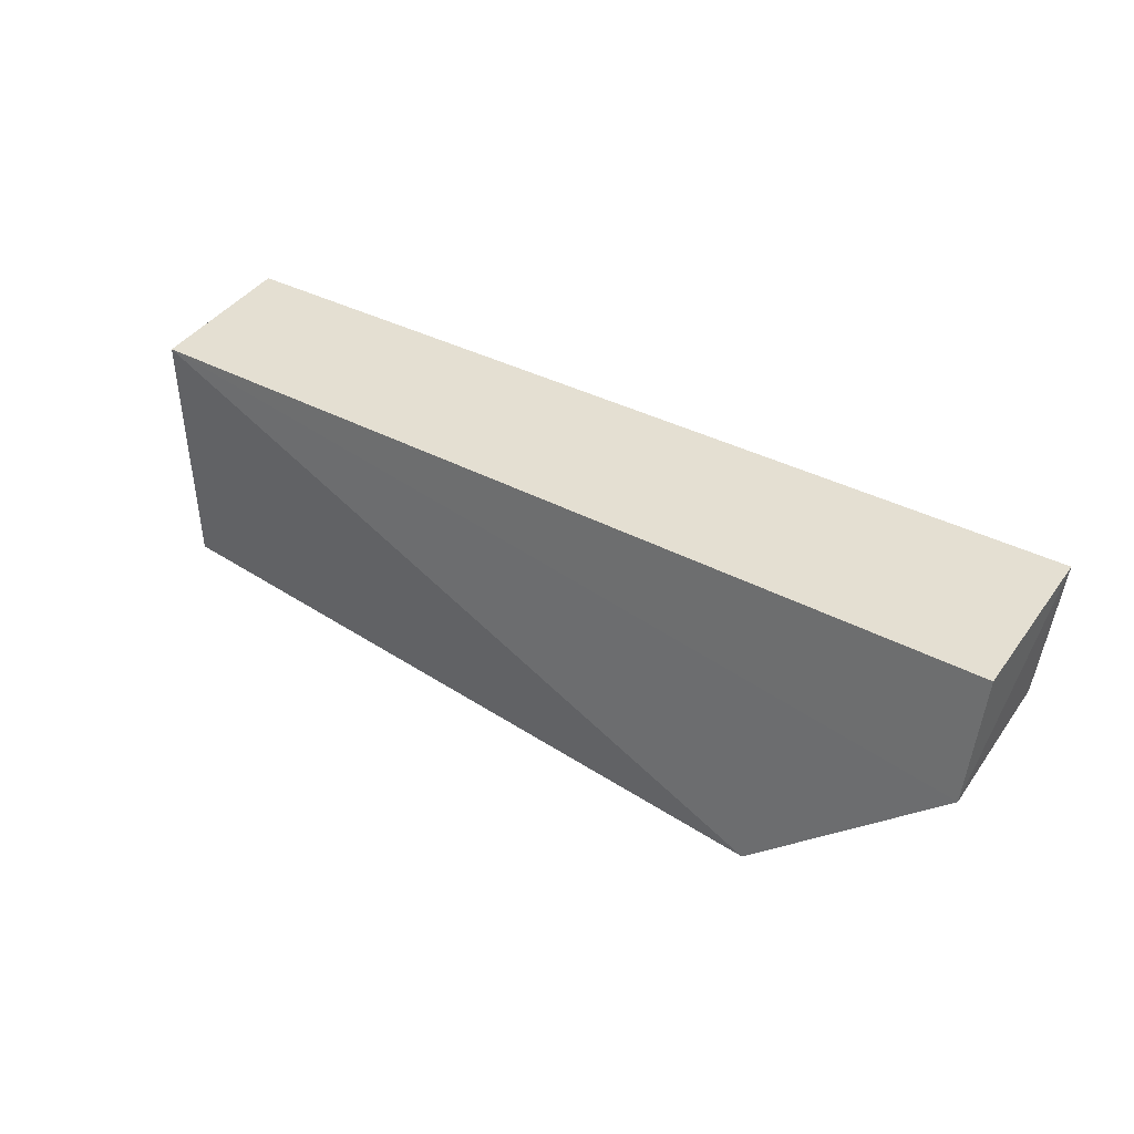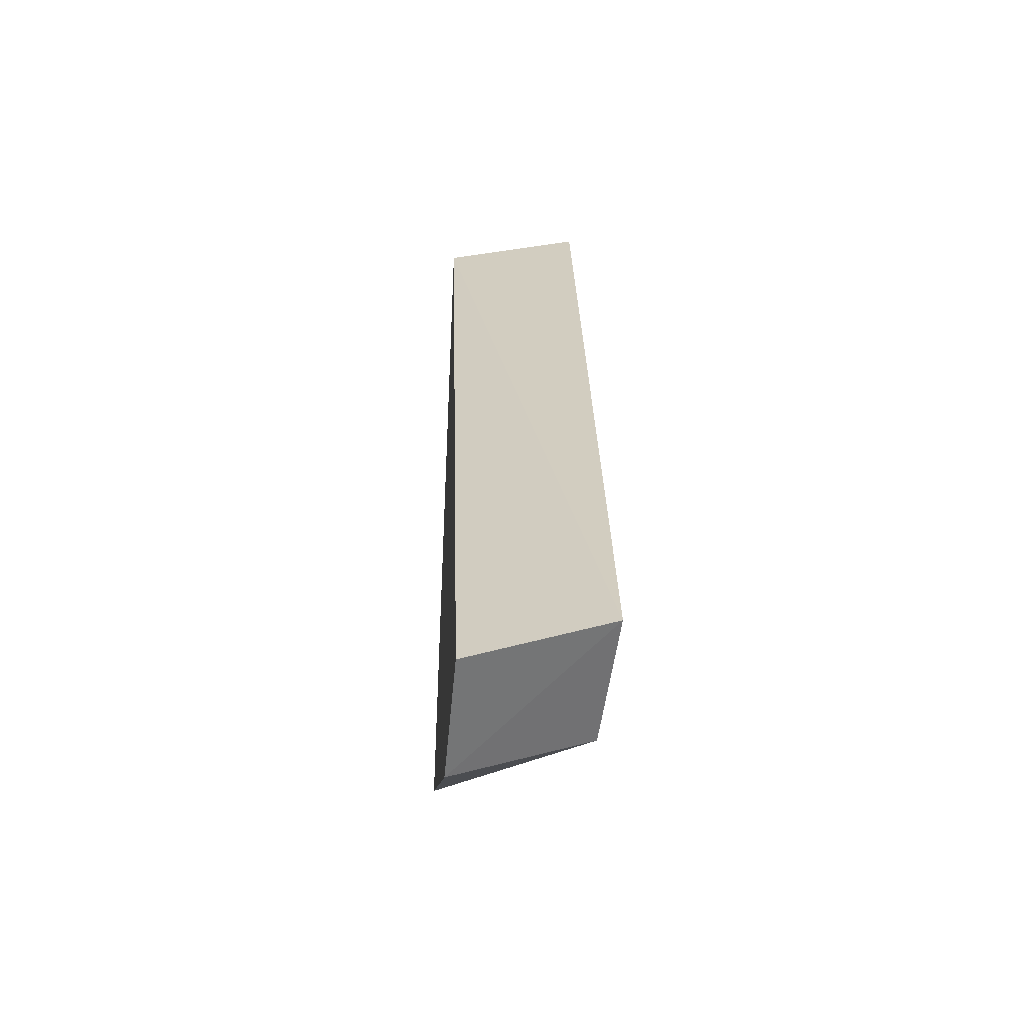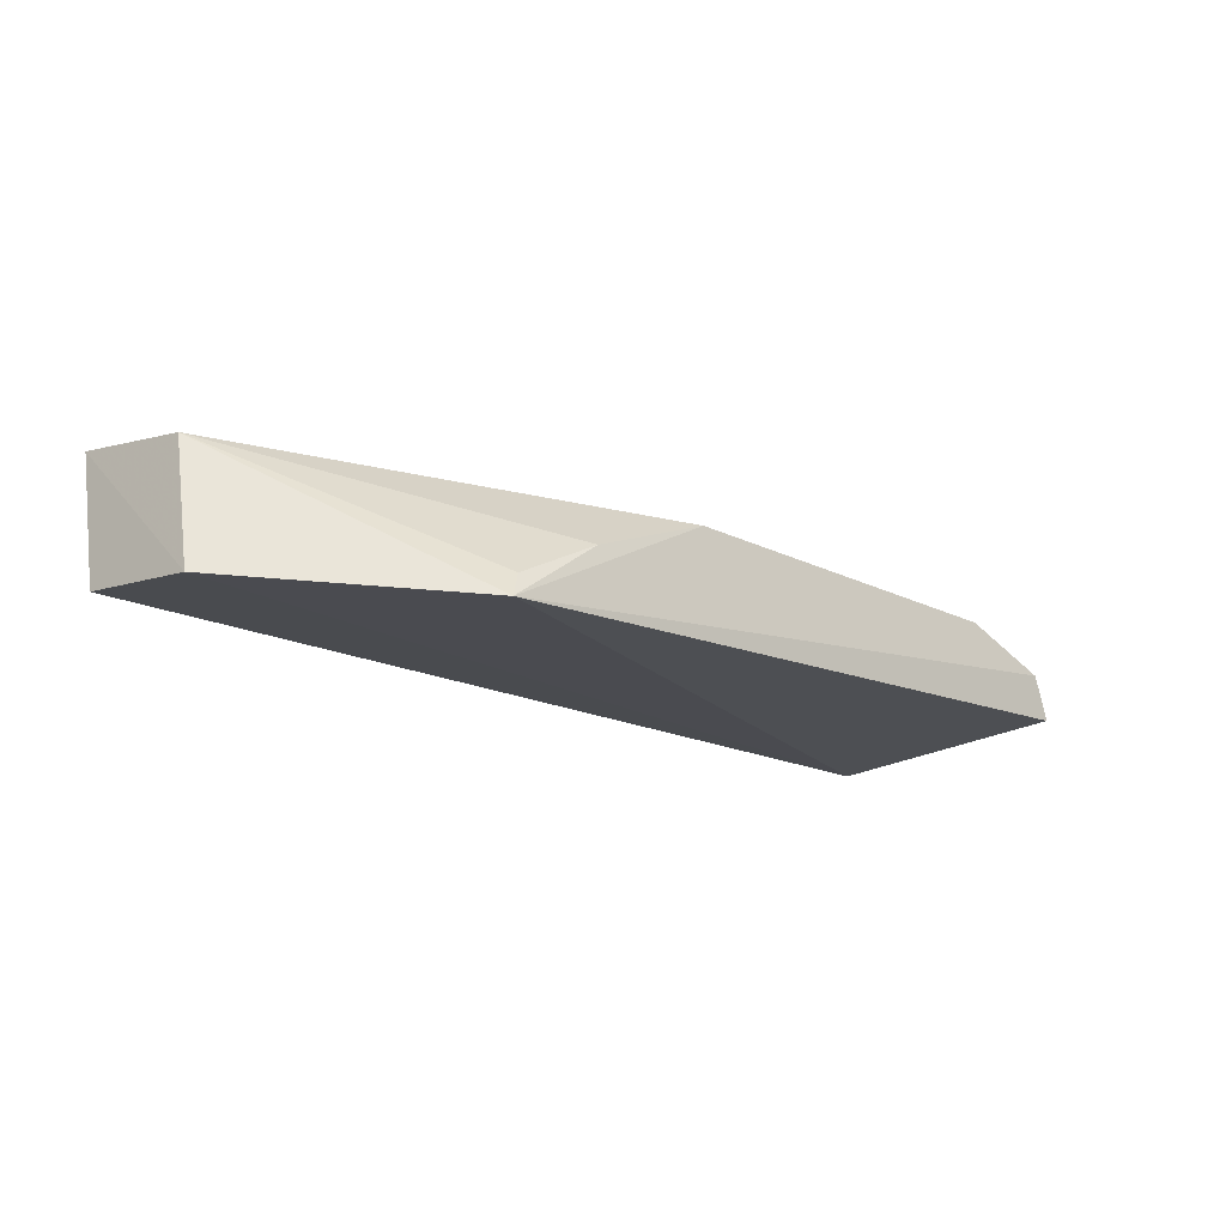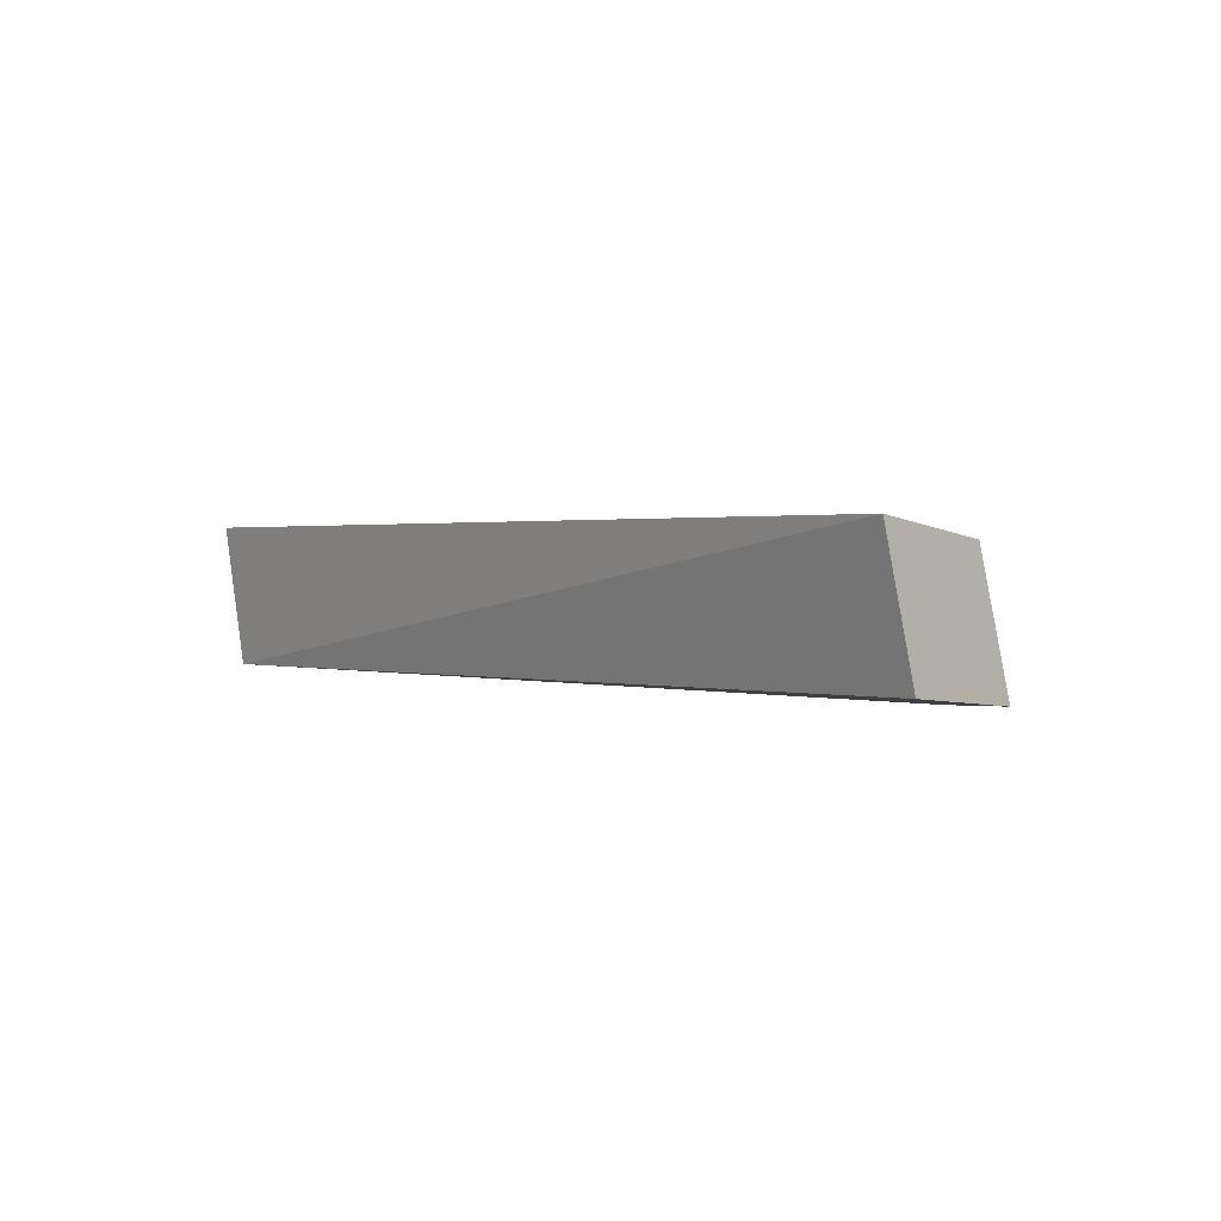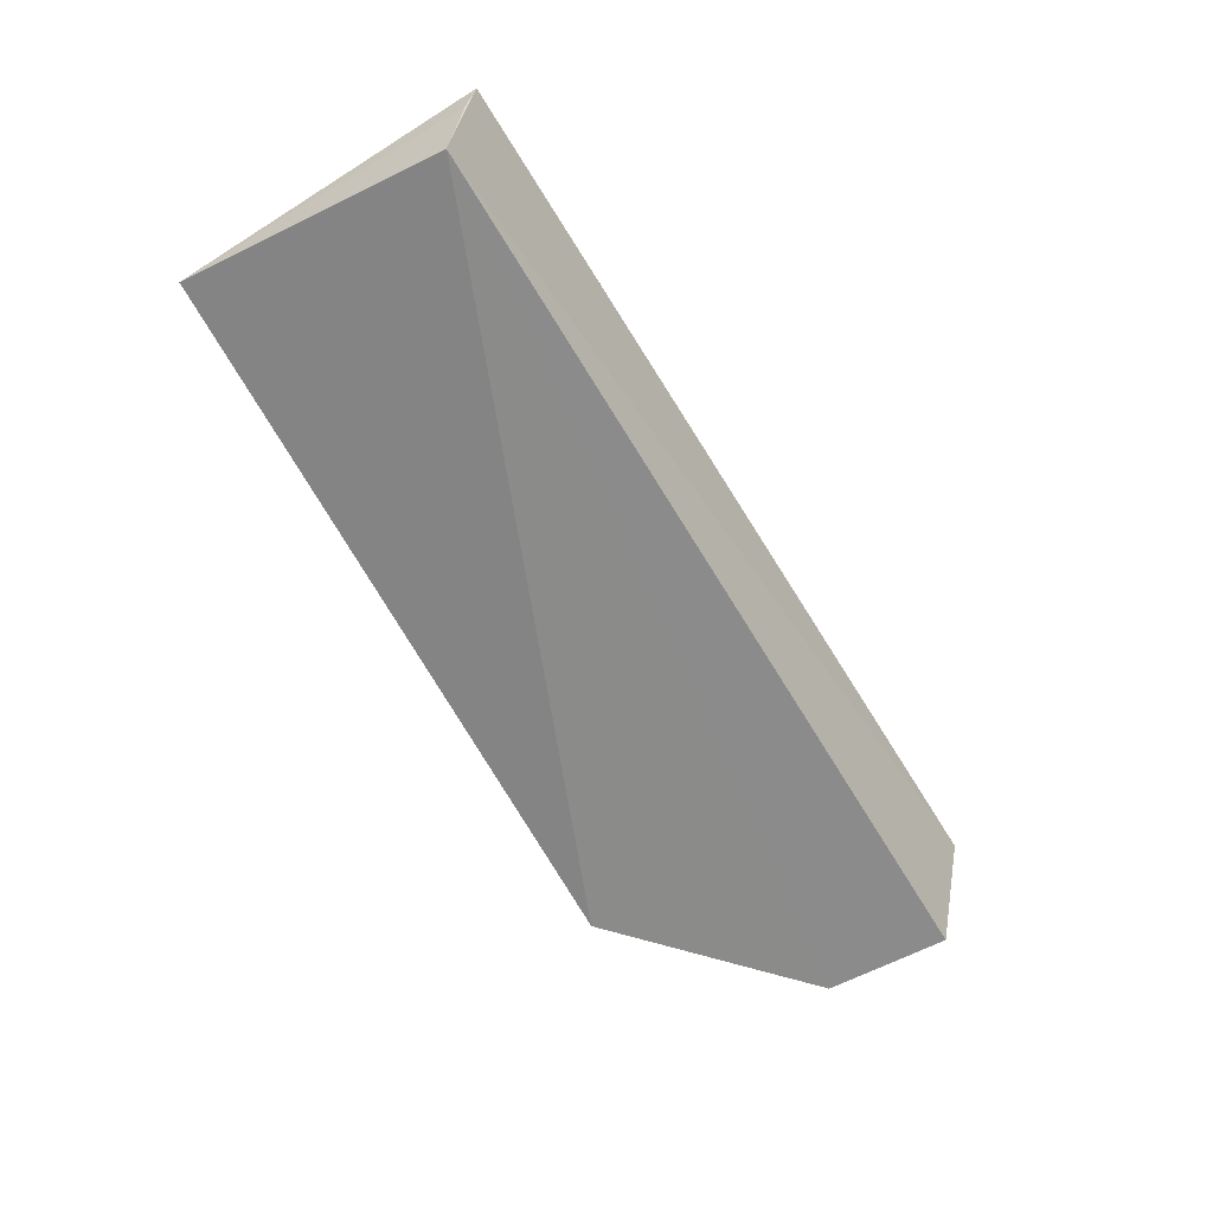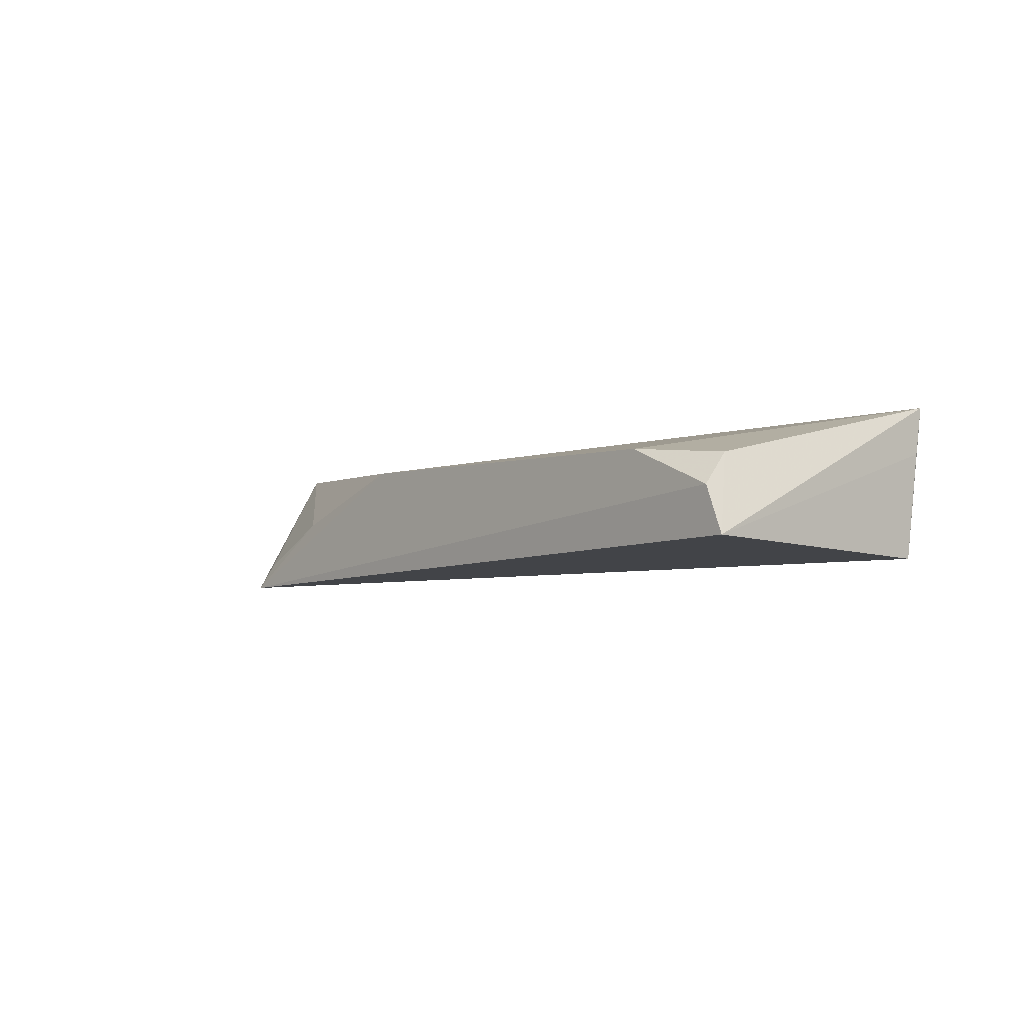
<metadata>
{"format":"obj","ext":"obj","renderer":"f3d","projection":"perspective","resolution":1024,"background":"white","views":[{"elev":36.2,"azim":37.5,"up":"+Z"},{"elev":29.5,"azim":88.6,"up":"+Z"},{"elev":-17.8,"azim":135.9,"up":"+Y"},{"elev":1.0,"azim":47.4,"up":"+Y"},{"elev":-61.1,"azim":-61.3,"up":"+Y"},{"elev":-3.4,"azim":-129.3,"up":"+Y"}]}
</metadata>
<code>
v 0.01988 0.02571 0.01074
v 0.02 0.02146 0.009699
v 0.01358 0.02063 0.0004506
v -0.009152 0.02318 0.0007018
v -0.009486 0.0213 0.008946
v 0.006305 0.02443 0.0008067
v 0.01971 0.02109 0.005713
v -0.009535 0.02588 0.009575
v -0.009691 0.02178 0.0007378
v 0.01953 0.02516 0.006729
v -0.006156 0.02436 0.0008157
v -0.008952 0.02413 0.001651
v -0.009548 0.02446 0.009326
v 0.01043 0.02282 0.0007053
v 0.01317 0.02141 0.0007372
f 5 2 1
f 6 3 4
f 7 1 2
f 7 5 3
f 7 2 5
f 8 5 1
f 9 4 3
f 9 3 5
f 10 7 3
f 10 1 7
f 10 8 1
f 10 6 8
f 11 8 6
f 11 6 4
f 12 9 8
f 12 4 9
f 12 11 4
f 12 8 11
f 13 9 5
f 13 5 8
f 13 8 9
f 14 3 6
f 14 6 10
f 15 14 10
f 15 10 3
f 15 3 14

</code>
